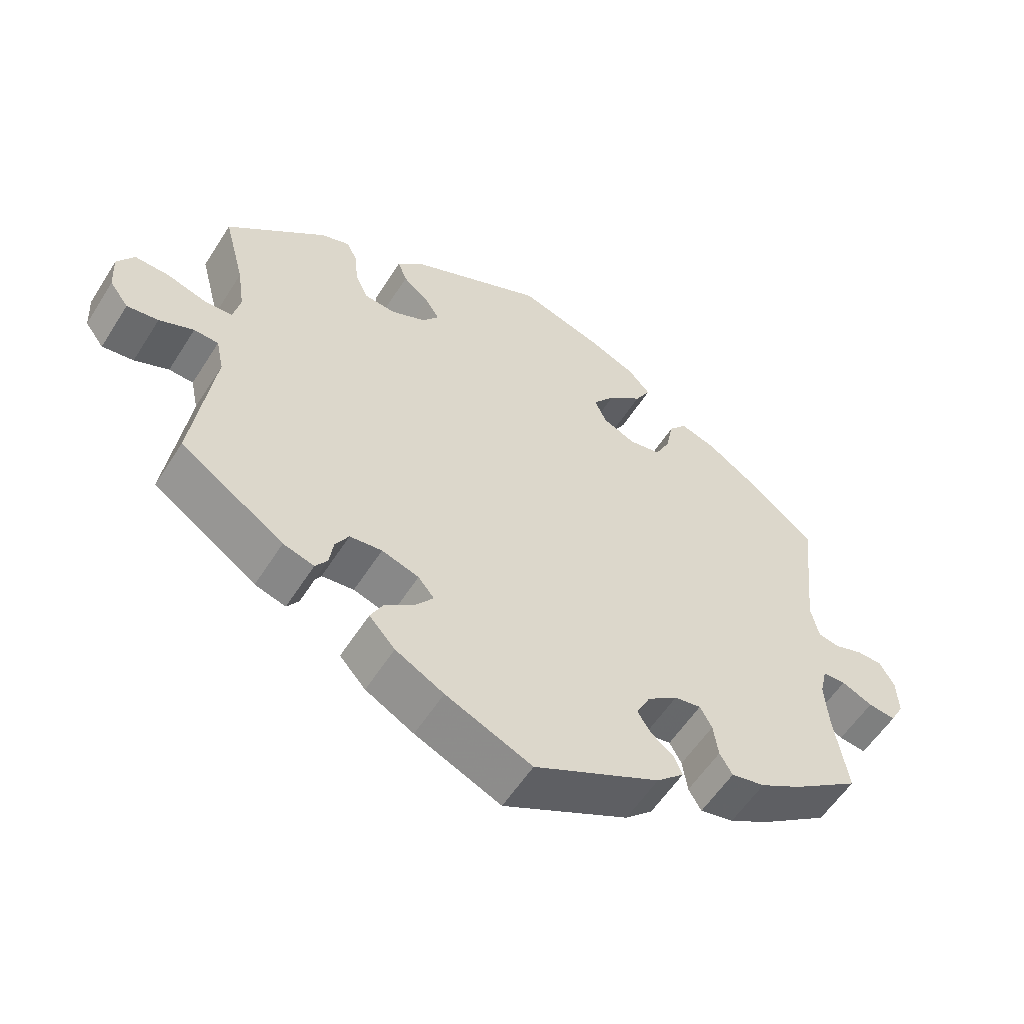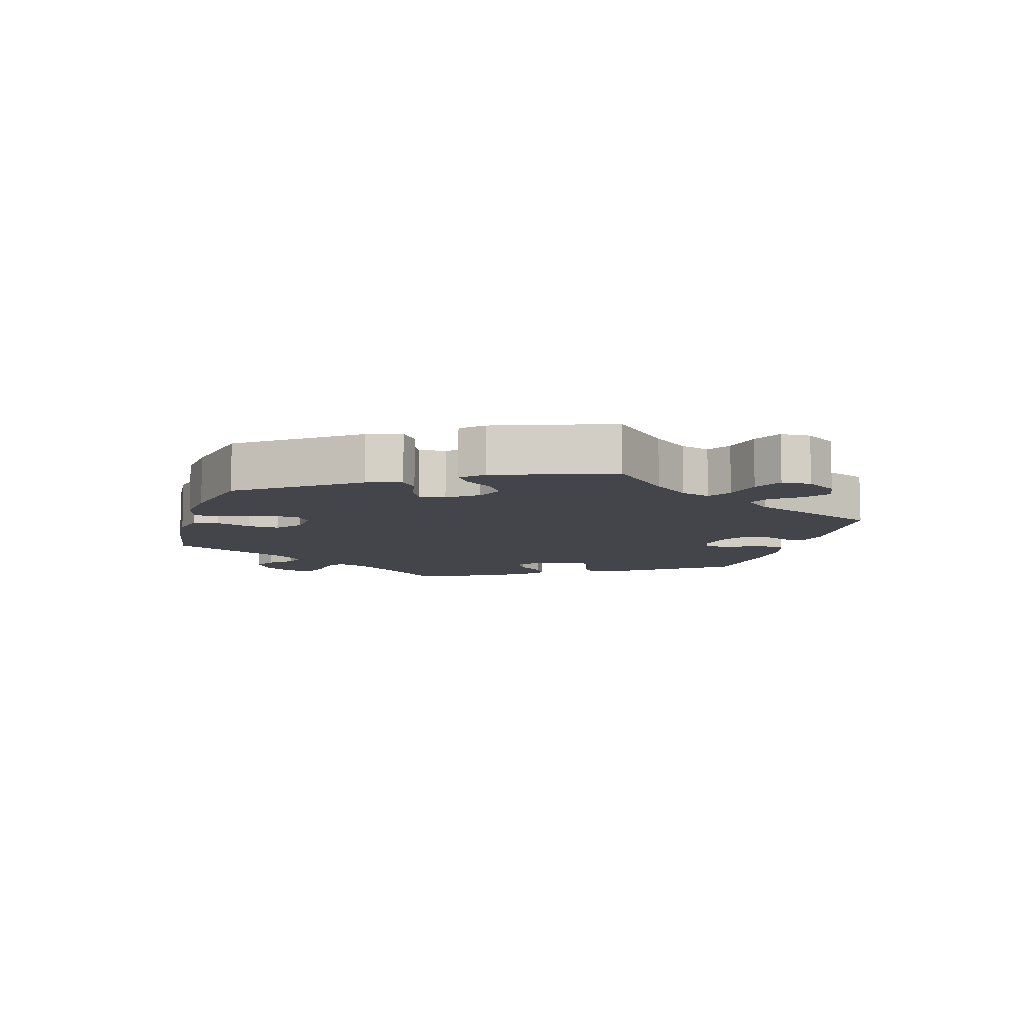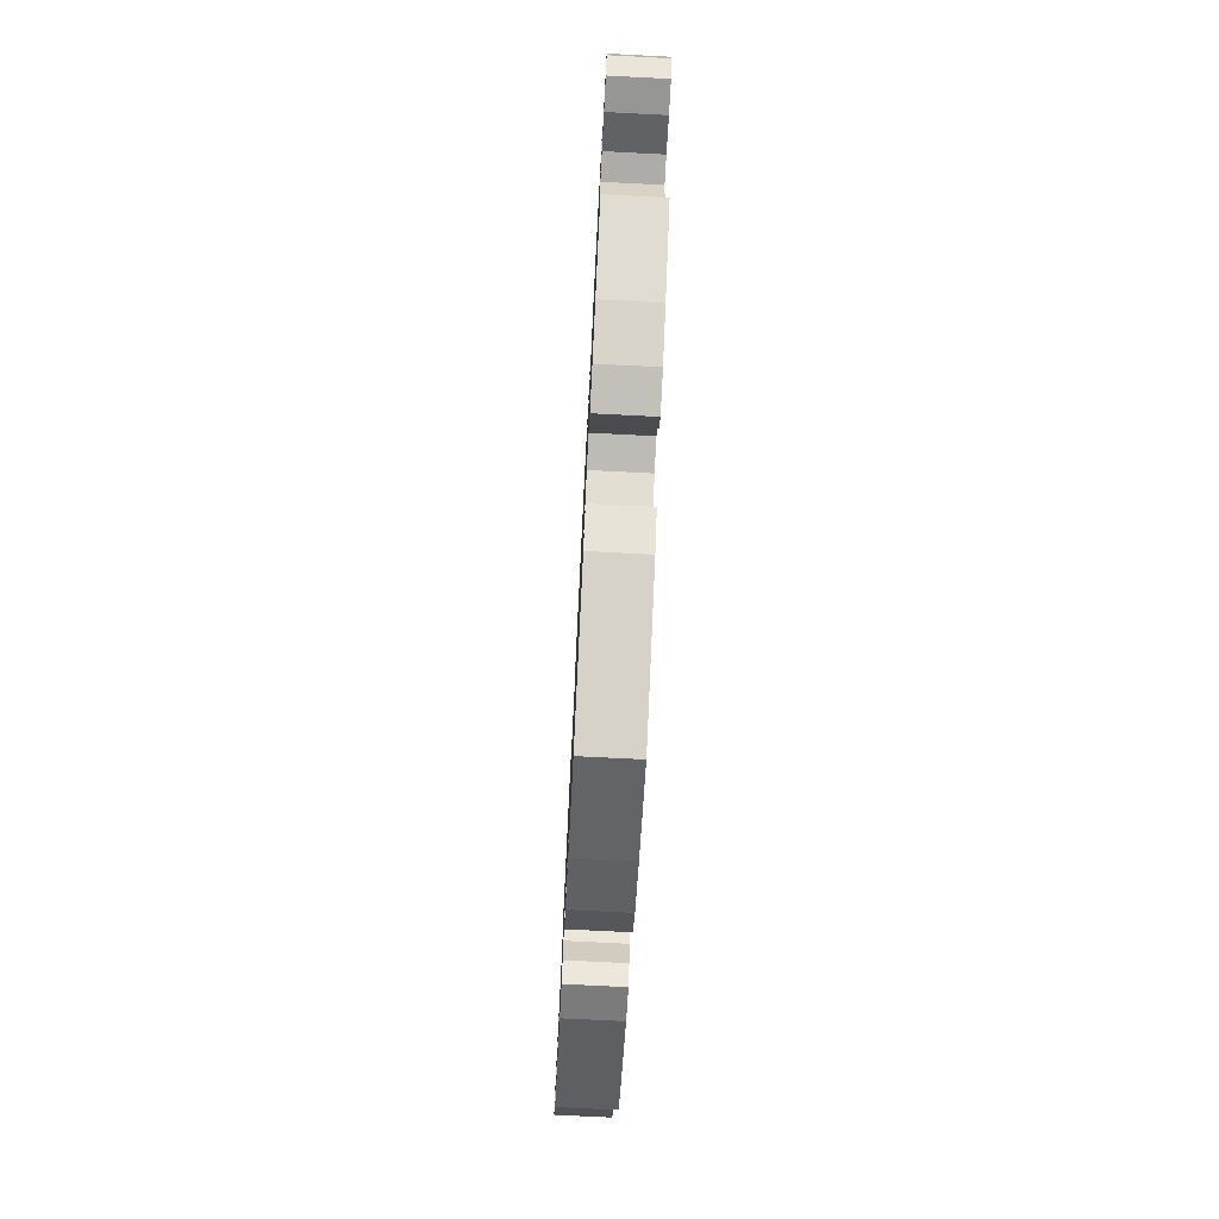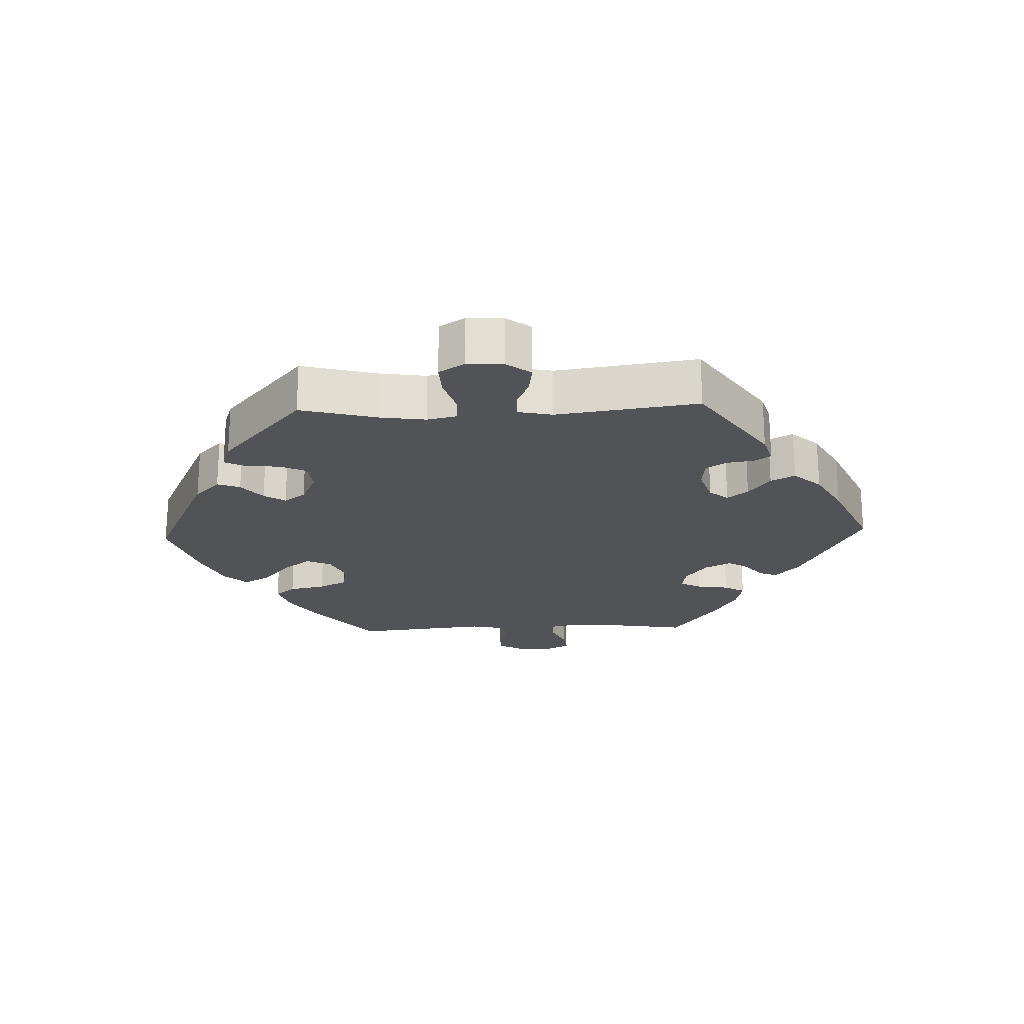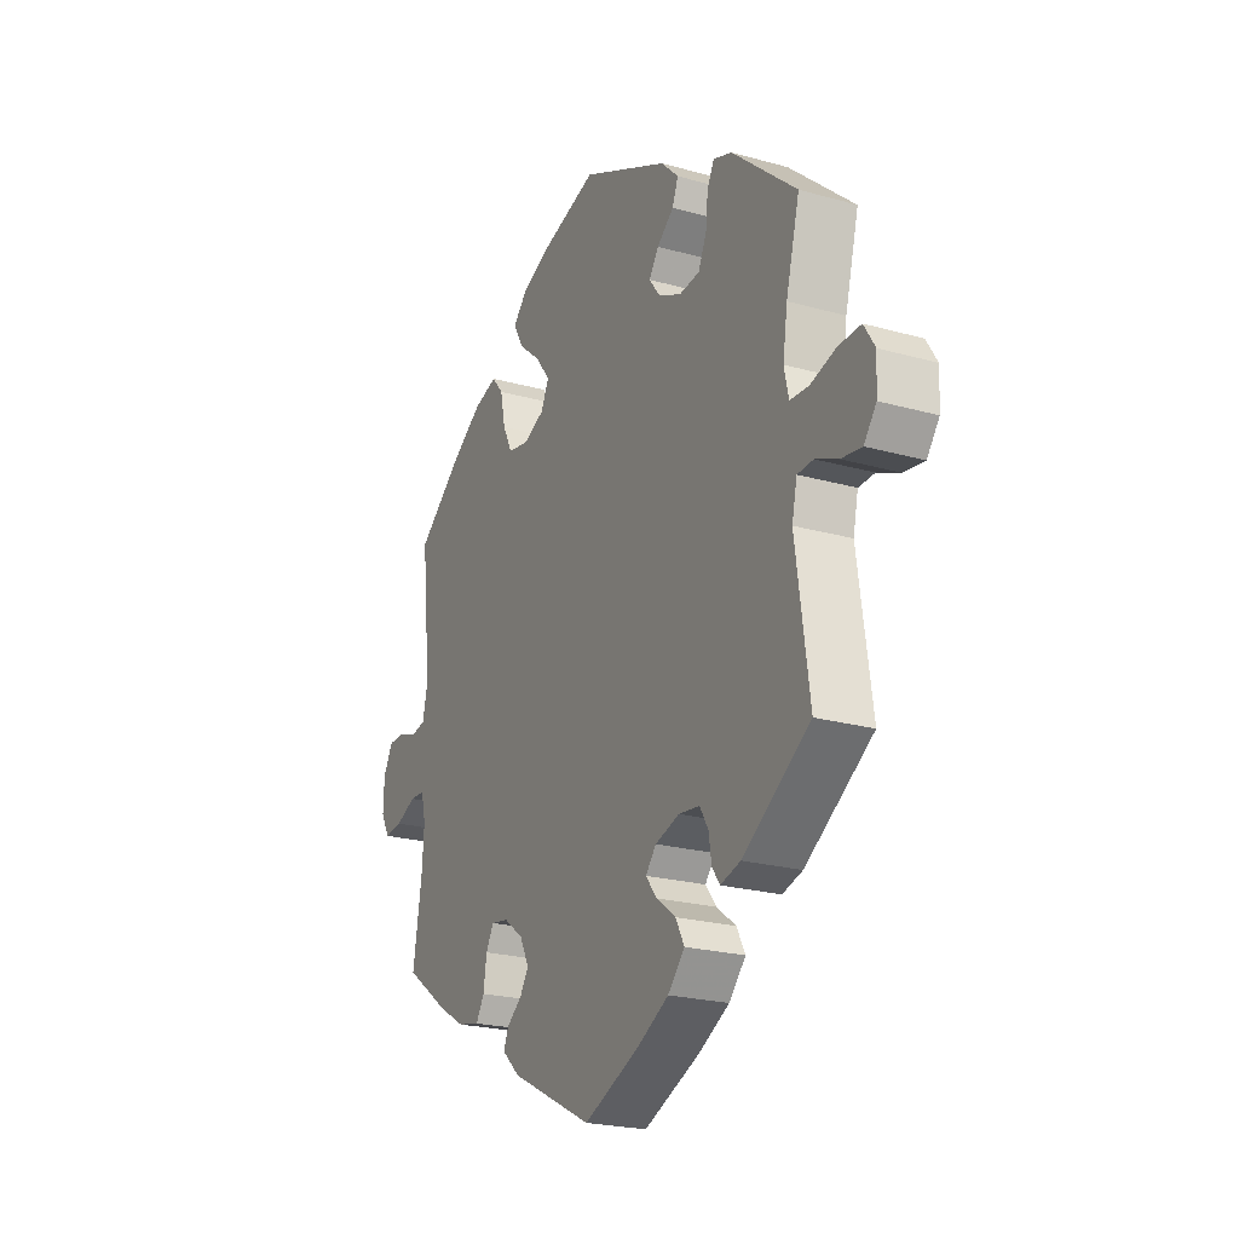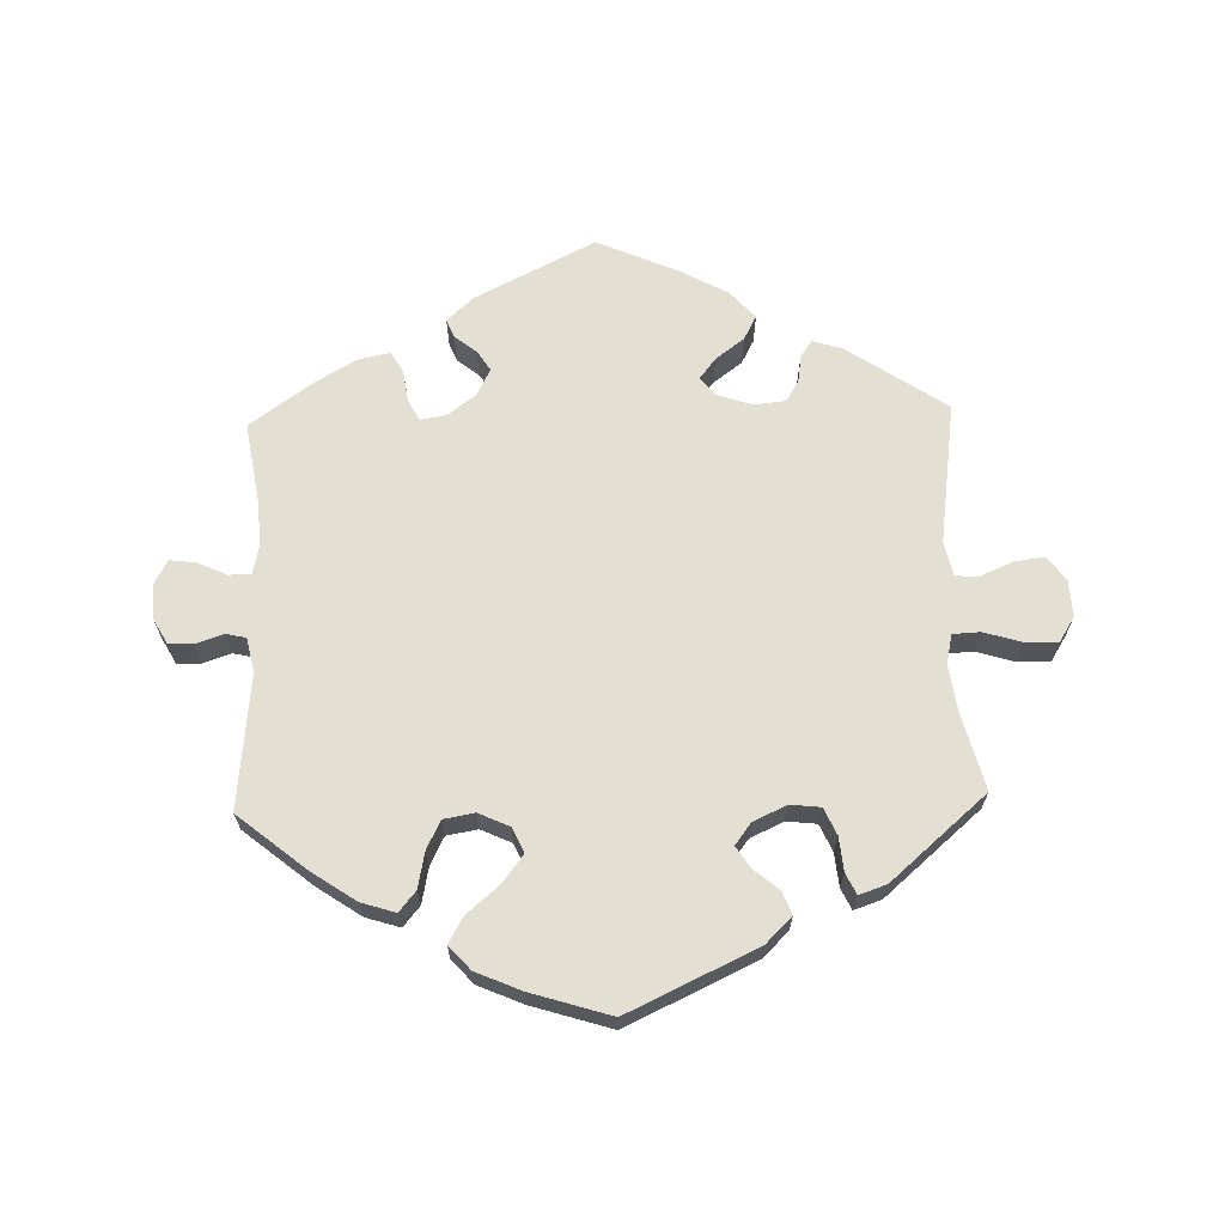
<metadata>
{"format":"obj","ext":"obj","renderer":"f3d","projection":"perspective","resolution":1024,"background":"white","views":[{"elev":-56.6,"azim":148.0,"up":"+Z"},{"elev":-9.2,"azim":44.0,"up":"+Y"},{"elev":-75.0,"azim":-92.9,"up":"+Z"},{"elev":-21.8,"azim":92.2,"up":"+Y"},{"elev":-22.4,"azim":64.0,"up":"+Z"},{"elev":66.6,"azim":-1.7,"up":"+Y"}]}
</metadata>
<code>
v -0.399 0.07 0.372
v -0.334 0.07 0.416
v -0.283 0.07 0.432
v -0.258 0.07 0.402
v -0.247 0.07 0.348
v -0.226 0.07 0.306
v -0.18 0.07 0.298
v -0.134 0.07 0.319
v -0.117 0.07 0.356
v -0.148 0.07 0.397
v -0.197 0.07 0.438
v -0.219 0.07 0.477
v -0.187 0.07 0.512
v -0.12 0.07 0.541
v -0.001 0.07 0.578
v 0.191 0.07 0.489
v 0.23 0.07 0.451
v 0.217 0.07 0.417
v 0.18 0.07 0.386
v 0.159 0.07 0.354
v 0.183 0.07 0.322
v 0.233 0.07 0.299
v 0.278 0.07 0.304
v 0.296 0.07 0.344
v 0.301 0.07 0.395
v 0.316 0.07 0.426
v 0.357 0.07 0.412
v 0.5 0.07 0.289
v 0.47 0.07 0.174
v 0.46 0.07 0.106
v 0.47 0.07 0.061
v 0.511 0.07 0.059
v 0.567 0.07 0.076
v 0.616 0.07 0.078
v 0.64 0.07 0.04
v 0.637 0.07 -0.015
v 0.61 0.07 -0.051
v 0.565 0.07 -0.045
v 0.516 0.07 -0.024
v 0.481 0.07 -0.026
v 0.47 0.07 -0.077
v 0.5 0.07 -0.289
v 0.352 0.07 -0.389
v 0.308 0.07 -0.402
v 0.291 0.07 -0.378
v 0.285 0.07 -0.338
v 0.266 0.07 -0.306
v 0.22 0.07 -0.301
v 0.167 0.07 -0.318
v 0.144 0.07 -0.346
v 0.168 0.07 -0.377
v 0.211 0.07 -0.409
v 0.23 0.07 -0.445
v 0.193 0.07 -0.486
v 0.124 0.07 -0.524
v 0.001 0.07 -0.578
v -0.179 0.07 -0.488
v -0.218 0.07 -0.452
v -0.207 0.07 -0.425
v -0.174 0.07 -0.399
v -0.155 0.07 -0.369
v -0.175 0.07 -0.329
v -0.218 0.07 -0.297
v -0.256 0.07 -0.291
v -0.273 0.07 -0.322
v -0.28 0.07 -0.37
v -0.298 0.07 -0.401
v -0.346 0.07 -0.391
v -0.405 0.07 -0.357
v -0.501 0.07 -0.289
v -0.482 0.07 -0.171
v -0.477 0.07 -0.102
v -0.487 0.07 -0.058
v -0.52 0.07 -0.057
v -0.564 0.07 -0.077
v -0.603 0.07 -0.082
v -0.622 0.07 -0.047
v -0.62 0.07 0.006
v -0.599 0.07 0.044
v -0.563 0.07 0.045
v -0.521 0.07 0.031
v -0.491 0.07 0.038
v -0.48 0.07 0.089
v -0.501 0.07 0.289
v -0.399 0 0.372
v -0.334 0 0.416
v -0.283 0 0.432
v -0.258 0 0.402
v -0.247 0 0.348
v -0.226 0 0.306
v -0.18 0 0.298
v -0.134 0 0.319
v -0.117 0 0.356
v -0.148 0 0.397
v -0.197 0 0.438
v -0.219 0 0.477
v -0.187 0 0.512
v -0.12 0 0.541
v -0.001 0 0.578
v 0.191 0 0.489
v 0.23 0 0.451
v 0.217 0 0.417
v 0.18 0 0.386
v 0.159 0 0.354
v 0.183 0 0.322
v 0.233 0 0.299
v 0.278 0 0.304
v 0.296 0 0.344
v 0.301 0 0.395
v 0.316 0 0.426
v 0.357 0 0.412
v 0.5 0 0.289
v 0.47 0 0.174
v 0.46 0 0.106
v 0.47 0 0.061
v 0.511 0 0.059
v 0.567 0 0.076
v 0.616 0 0.078
v 0.64 0 0.04
v 0.637 0 -0.015
v 0.61 0 -0.051
v 0.565 0 -0.045
v 0.516 0 -0.024
v 0.481 0 -0.026
v 0.47 0 -0.077
v 0.5 0 -0.289
v 0.352 0 -0.389
v 0.308 0 -0.402
v 0.291 0 -0.378
v 0.285 0 -0.338
v 0.266 0 -0.306
v 0.22 0 -0.301
v 0.167 0 -0.318
v 0.144 0 -0.346
v 0.168 0 -0.377
v 0.211 0 -0.409
v 0.23 0 -0.445
v 0.193 0 -0.486
v 0.124 0 -0.524
v 0.001 0 -0.578
v -0.179 0 -0.488
v -0.218 0 -0.452
v -0.207 0 -0.425
v -0.174 0 -0.399
v -0.155 0 -0.369
v -0.175 0 -0.329
v -0.218 0 -0.297
v -0.256 0 -0.291
v -0.273 0 -0.322
v -0.28 0 -0.37
v -0.298 0 -0.401
v -0.346 0 -0.391
v -0.405 0 -0.357
v -0.501 0 -0.289
v -0.482 0 -0.171
v -0.477 0 -0.102
v -0.487 0 -0.058
v -0.52 0 -0.057
v -0.564 0 -0.077
v -0.603 0 -0.082
v -0.622 0 -0.047
v -0.62 0 0.006
v -0.599 0 0.044
v -0.563 0 0.045
v -0.521 0 0.031
v -0.491 0 0.038
v -0.48 0 0.089
v -0.501 0 0.289
f 83 84 1 2
f 82 83 2 3
f 78 79 80 81
f 78 81 82
f 77 78 82
f 74 75 76 77
f 73 74 77 82
f 72 73 82 3
f 68 69 70 71
f 65 66 67 68
f 64 65 68 71
f 63 64 71 72
f 57 58 59 60
f 57 60 61
f 56 57 61
f 55 56 61 62
f 51 52 53 54
f 50 51 54 55
f 43 44 45 46
f 41 42 43 46
f 40 41 46 47
f 36 37 38 39
f 36 39 40
f 35 36 40
f 32 33 34 35
f 31 32 35 40
f 30 31 40 47
f 26 27 28 29
f 24 25 26 29
f 23 24 29 30
f 22 23 30 47
f 16 17 18 19
f 16 19 20
f 15 16 20
f 14 15 20
f 13 14 20 21
f 10 11 12 13
f 9 10 13 21
f 72 3 4 5
f 72 5 6
f 63 72 6 7
f 50 55 62 63
f 49 50 63 7
f 48 49 7 8
f 21 22 47 48
f 8 9 21 48
f 86 85 168 167
f 87 86 167 166
f 165 164 163 162
f 166 165 162
f 166 162 161
f 161 160 159 158
f 166 161 158 157
f 87 166 157 156
f 155 154 153 152
f 152 151 150 149
f 155 152 149 148
f 156 155 148 147
f 144 143 142 141
f 145 144 141
f 145 141 140
f 146 145 140 139
f 138 137 136 135
f 139 138 135 134
f 130 129 128 127
f 130 127 126 125
f 131 130 125 124
f 123 122 121 120
f 124 123 120
f 124 120 119
f 119 118 117 116
f 124 119 116 115
f 131 124 115 114
f 113 112 111 110
f 113 110 109 108
f 114 113 108 107
f 131 114 107 106
f 103 102 101 100
f 104 103 100
f 104 100 99
f 104 99 98
f 105 104 98 97
f 97 96 95 94
f 105 97 94 93
f 89 88 87 156
f 90 89 156
f 91 90 156 147
f 147 146 139 134
f 91 147 134 133
f 92 91 133 132
f 132 131 106 105
f 132 105 93 92
f 1 85 86 2
f 2 86 87 3
f 3 87 88 4
f 4 88 89 5
f 5 89 90 6
f 6 90 91 7
f 7 91 92 8
f 8 92 93 9
f 9 93 94 10
f 10 94 95 11
f 11 95 96 12
f 12 96 97 13
f 13 97 98 14
f 14 98 99 15
f 15 99 100 16
f 16 100 101 17
f 17 101 102 18
f 18 102 103 19
f 19 103 104 20
f 20 104 105 21
f 21 105 106 22
f 22 106 107 23
f 23 107 108 24
f 24 108 109 25
f 25 109 110 26
f 26 110 111 27
f 27 111 112 28
f 28 112 113 29
f 29 113 114 30
f 30 114 115 31
f 31 115 116 32
f 32 116 117 33
f 33 117 118 34
f 34 118 119 35
f 35 119 120 36
f 36 120 121 37
f 37 121 122 38
f 38 122 123 39
f 39 123 124 40
f 40 124 125 41
f 41 125 126 42
f 42 126 127 43
f 43 127 128 44
f 44 128 129 45
f 45 129 130 46
f 46 130 131 47
f 47 131 132 48
f 48 132 133 49
f 49 133 134 50
f 50 134 135 51
f 51 135 136 52
f 52 136 137 53
f 53 137 138 54
f 54 138 139 55
f 55 139 140 56
f 56 140 141 57
f 57 141 142 58
f 58 142 143 59
f 59 143 144 60
f 60 144 145 61
f 61 145 146 62
f 62 146 147 63
f 63 147 148 64
f 64 148 149 65
f 65 149 150 66
f 66 150 151 67
f 67 151 152 68
f 68 152 153 69
f 69 153 154 70
f 70 154 155 71
f 71 155 156 72
f 72 156 157 73
f 73 157 158 74
f 74 158 159 75
f 75 159 160 76
f 76 160 161 77
f 77 161 162 78
f 78 162 163 79
f 79 163 164 80
f 80 164 165 81
f 81 165 166 82
f 82 166 167 83
f 83 167 168 84
f 84 168 85 1

</code>
